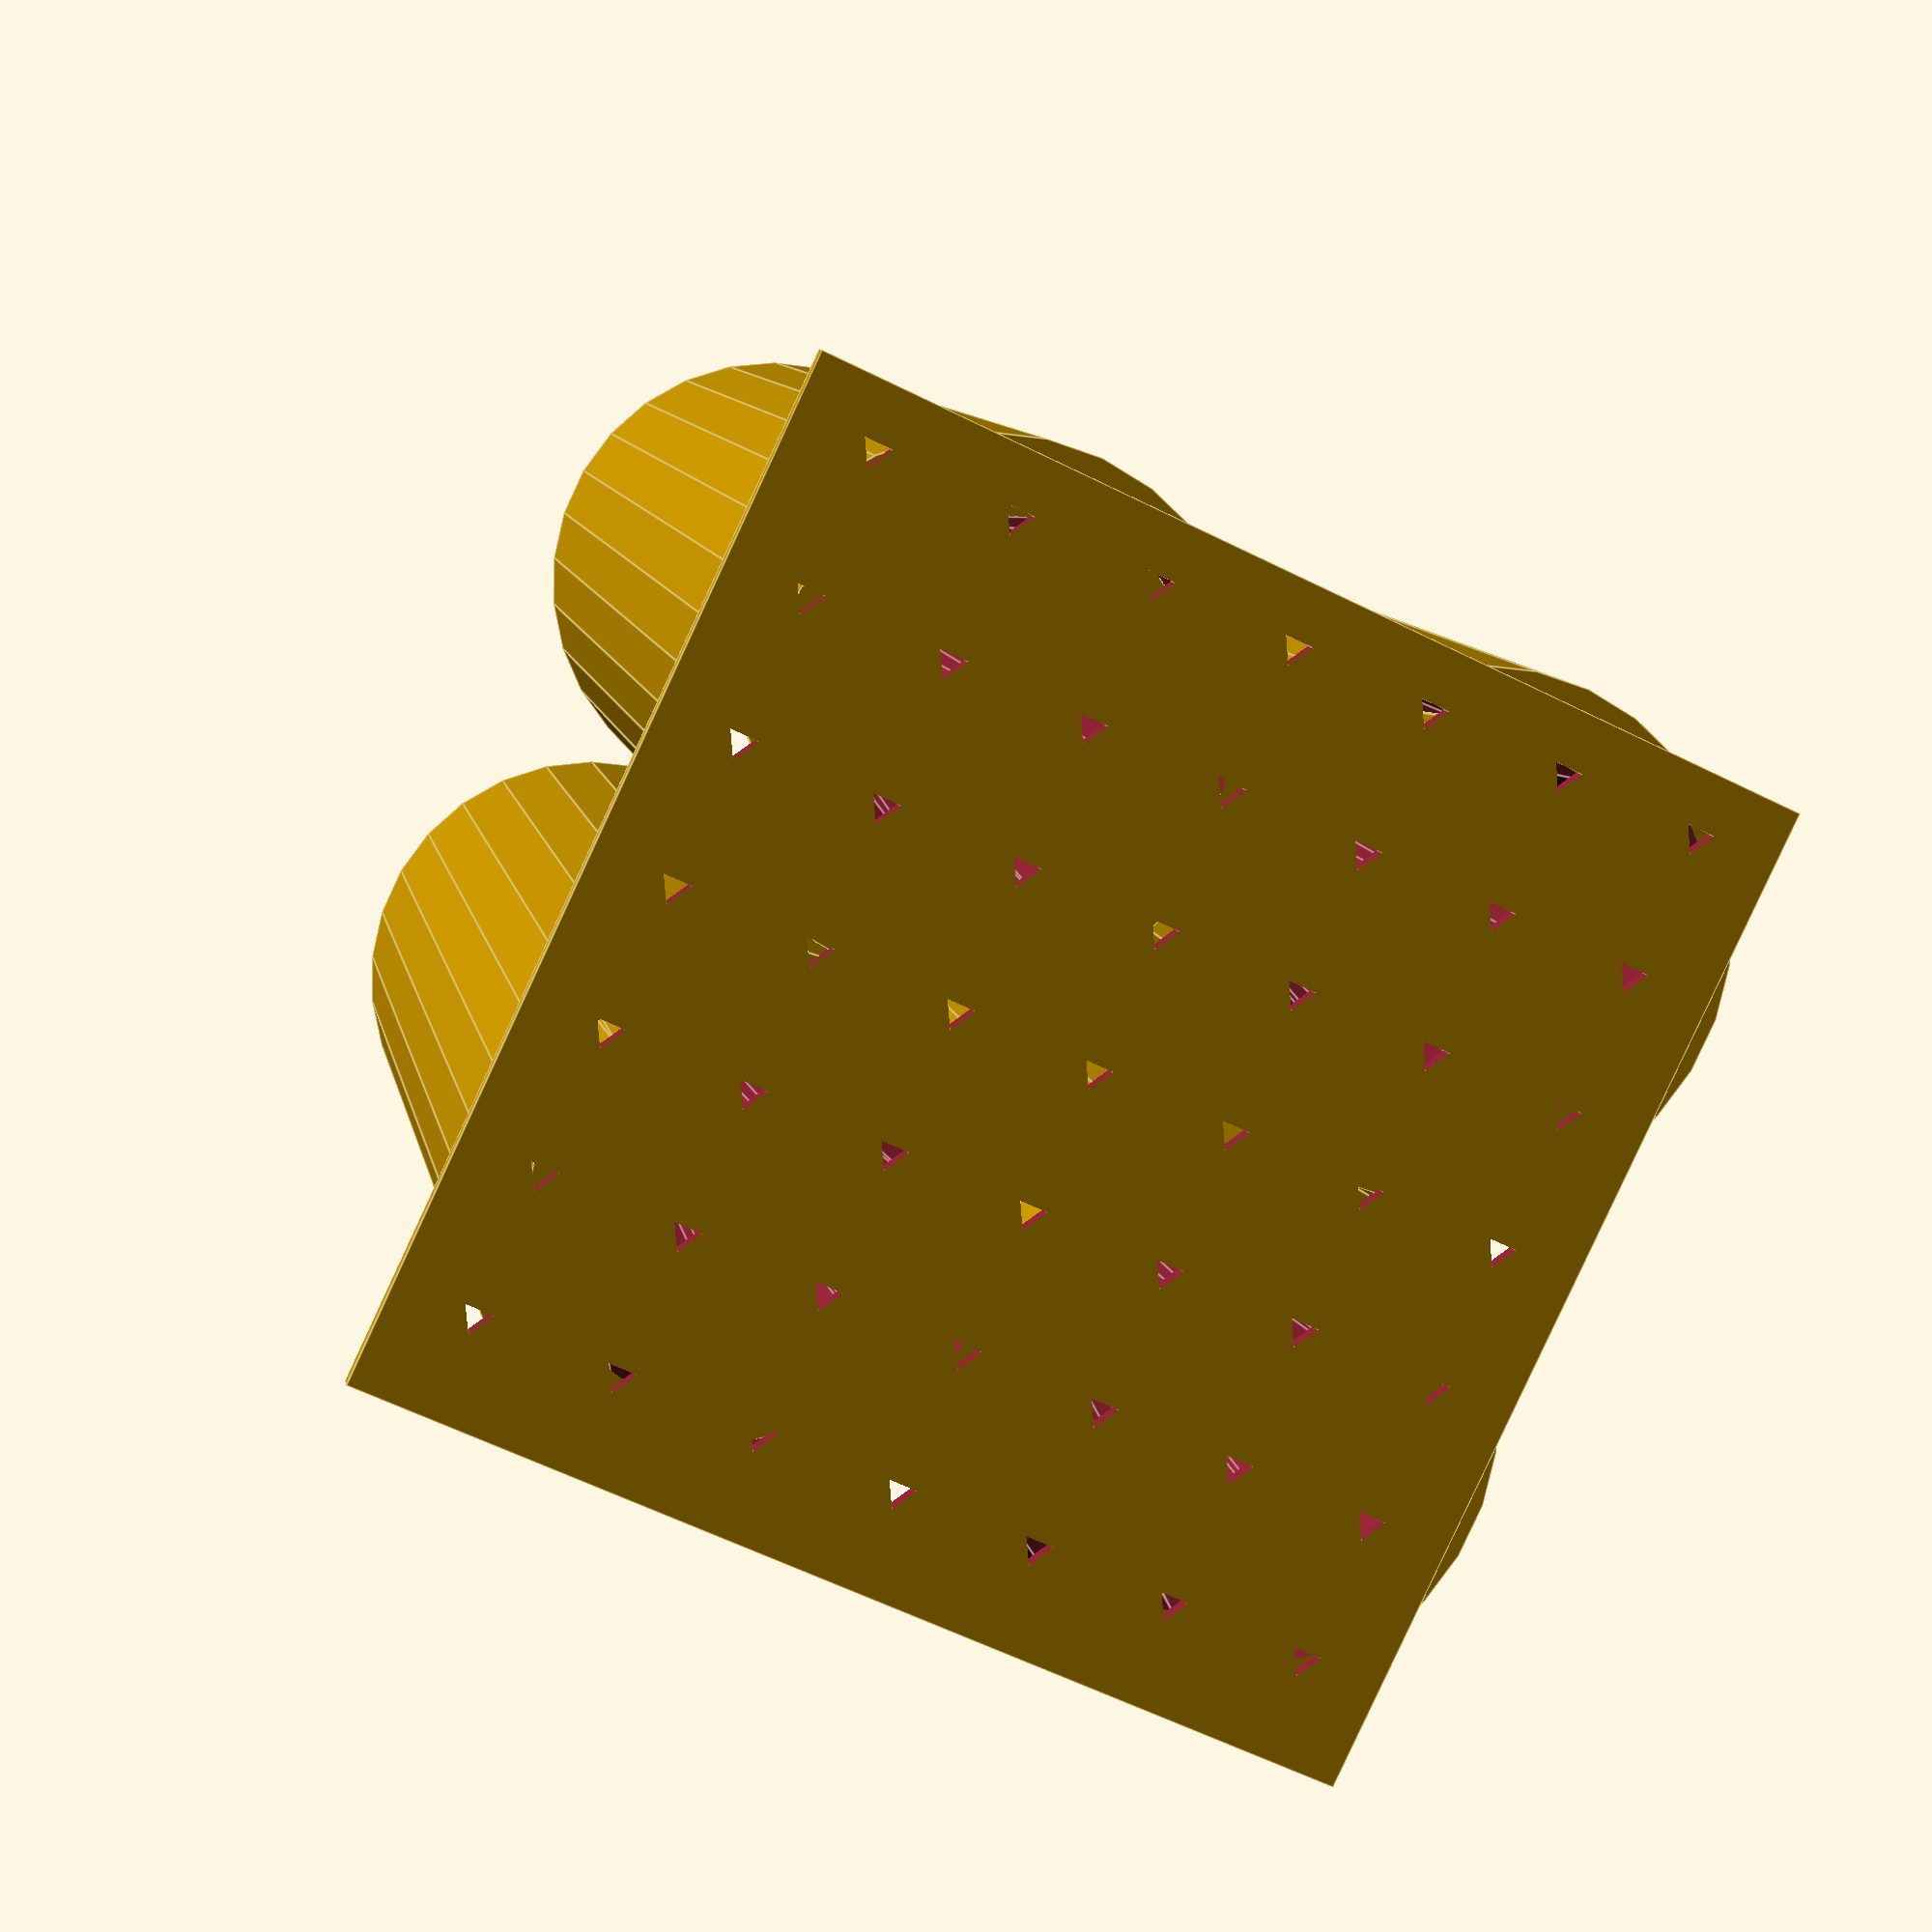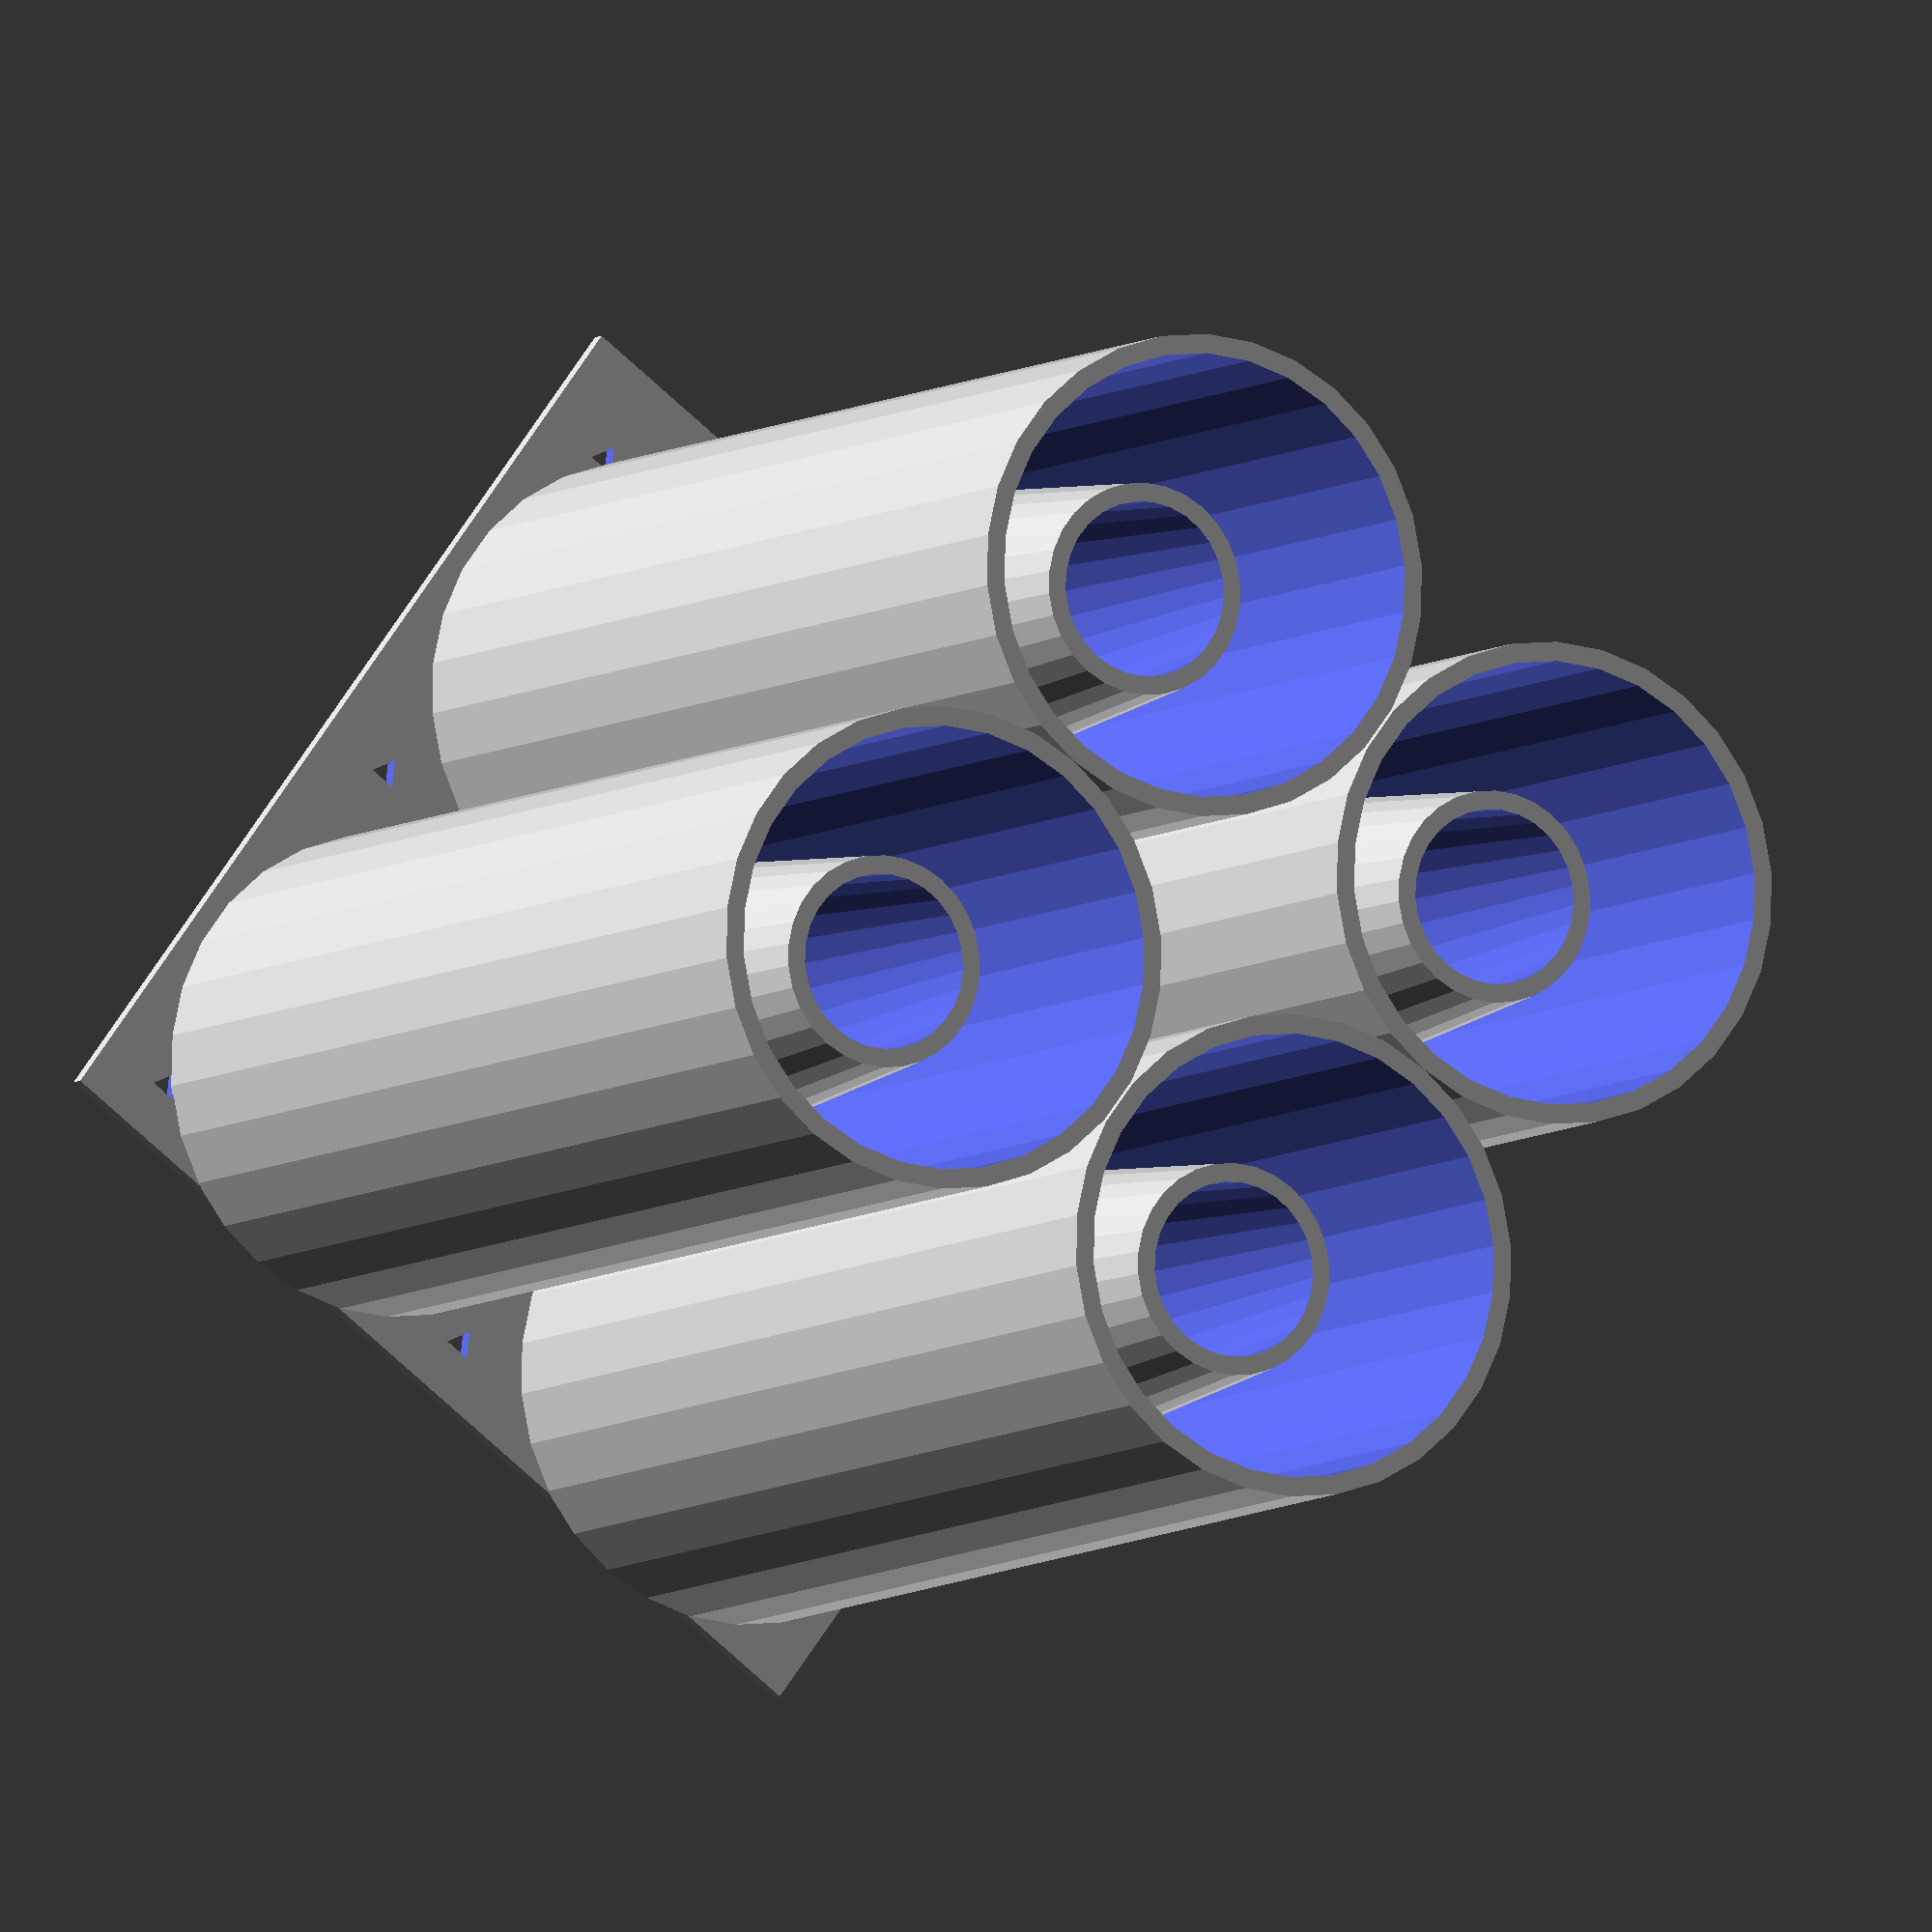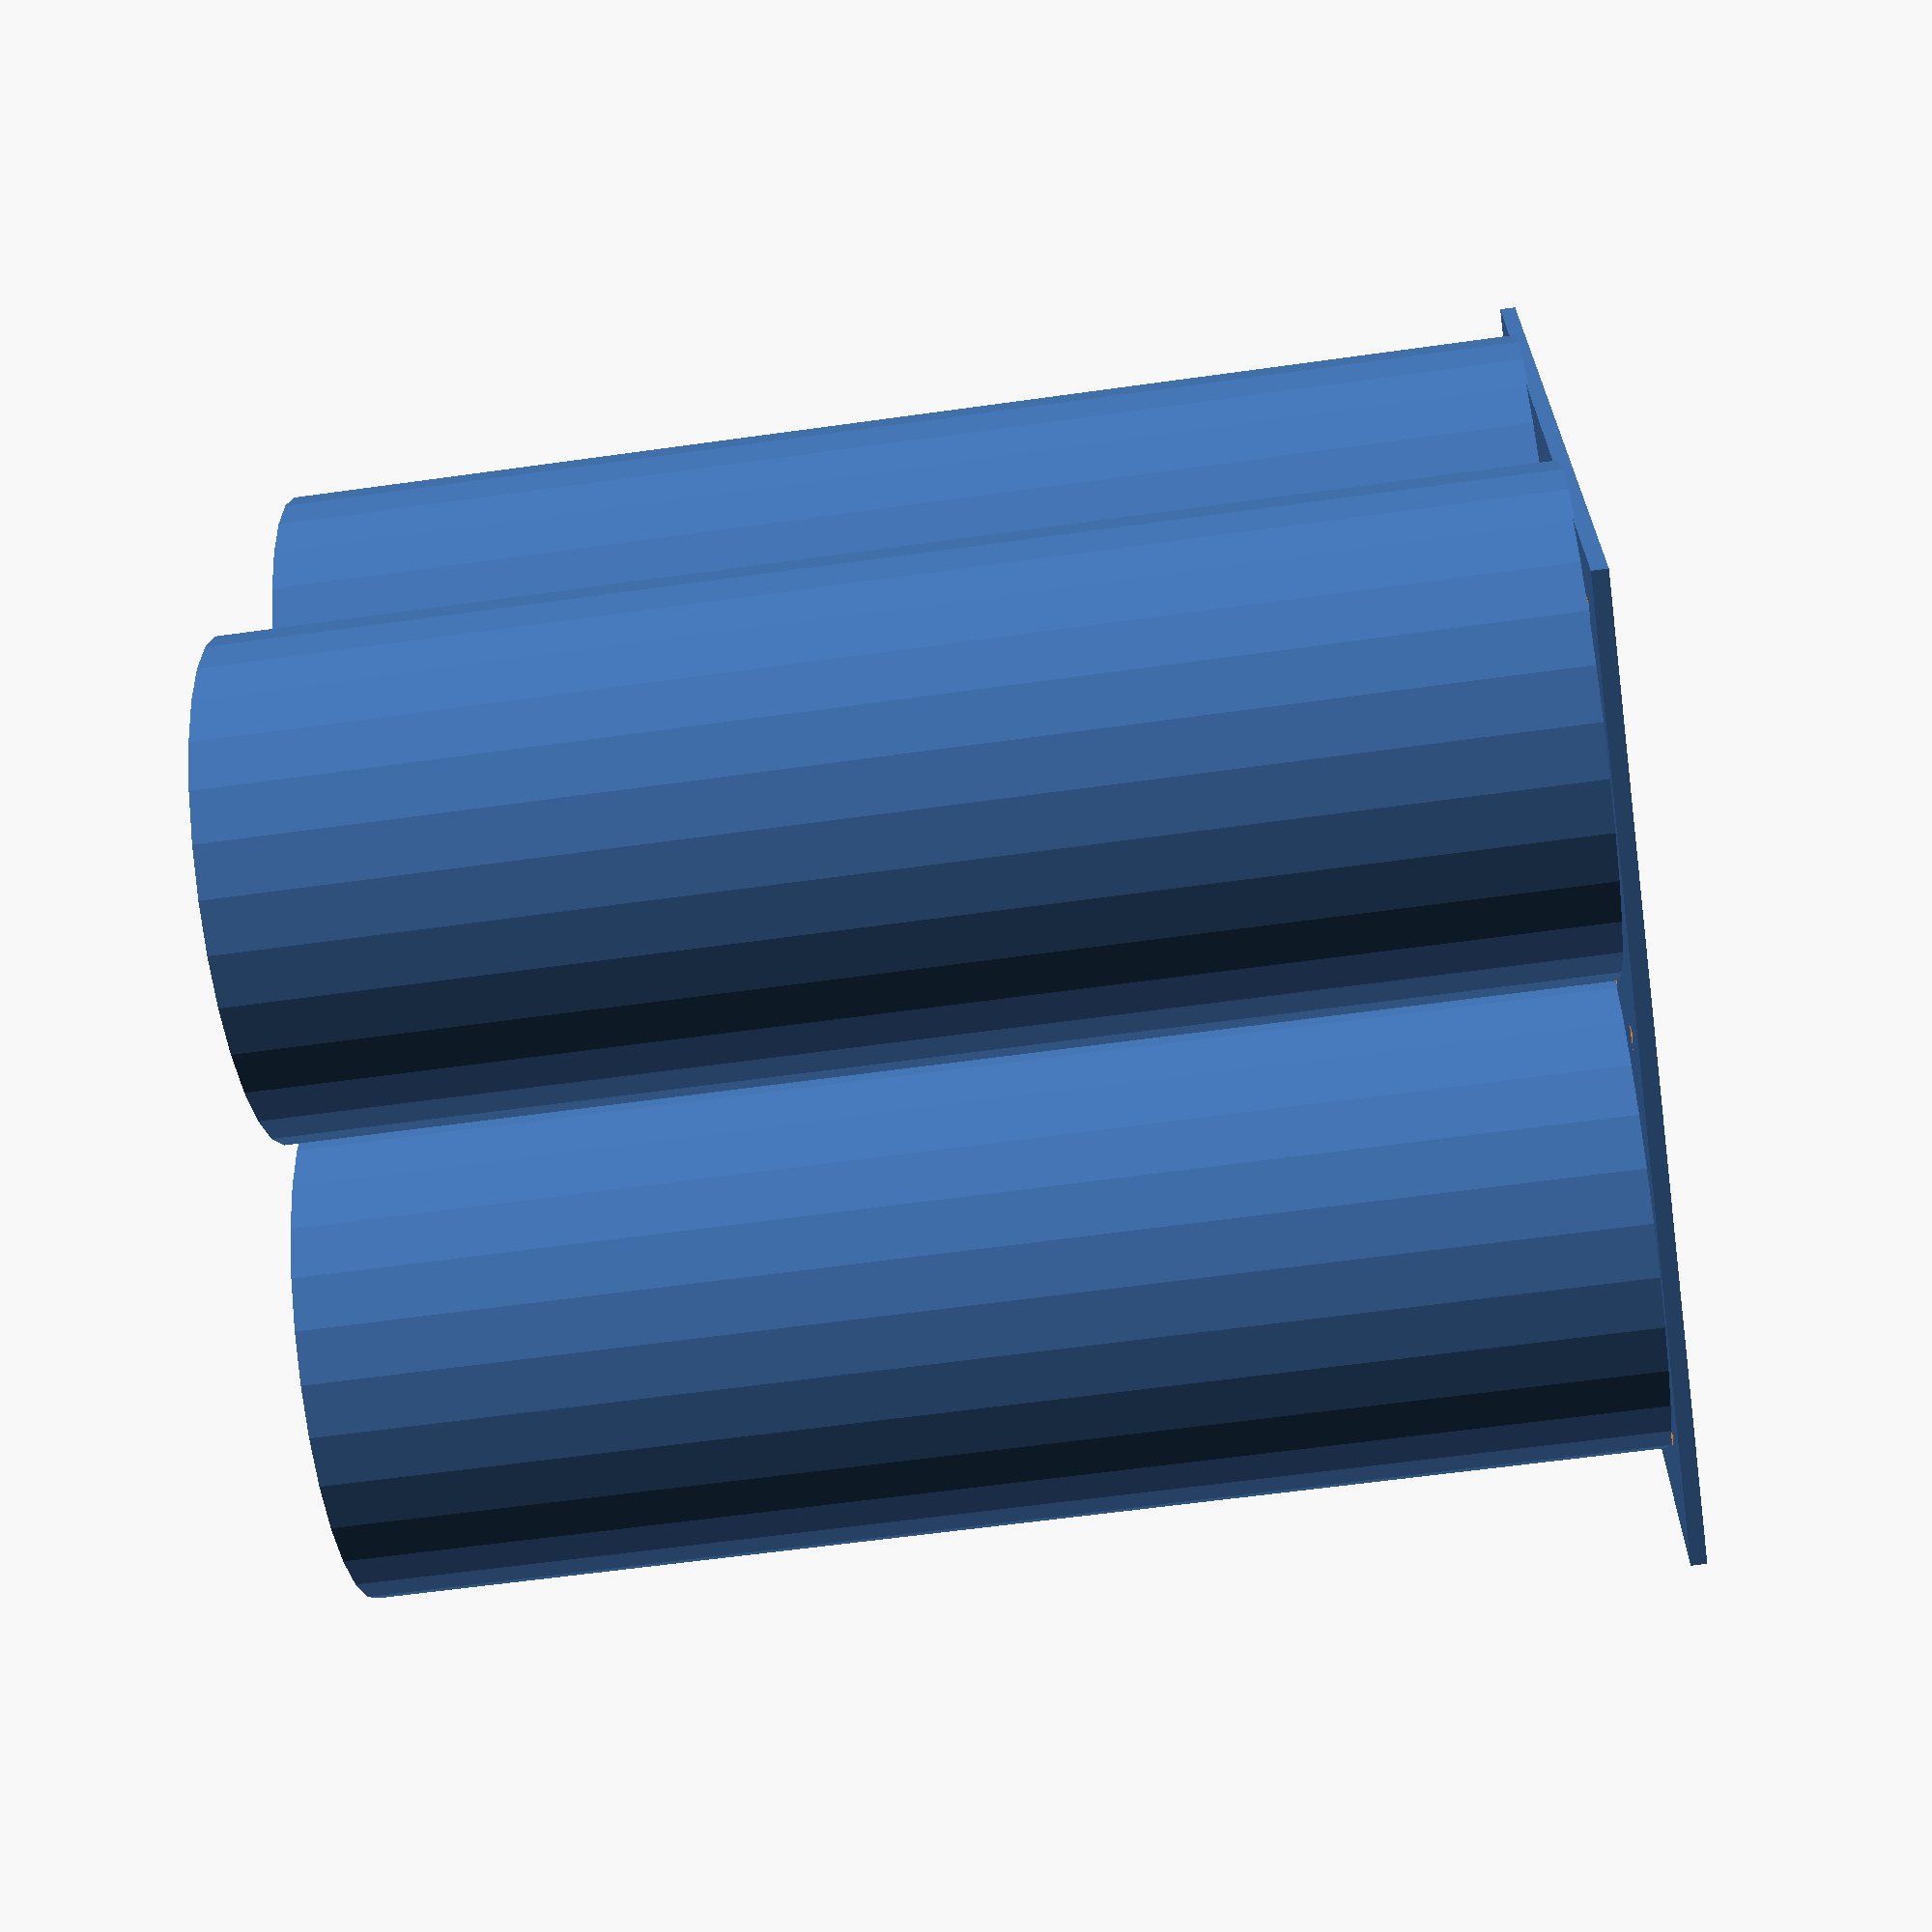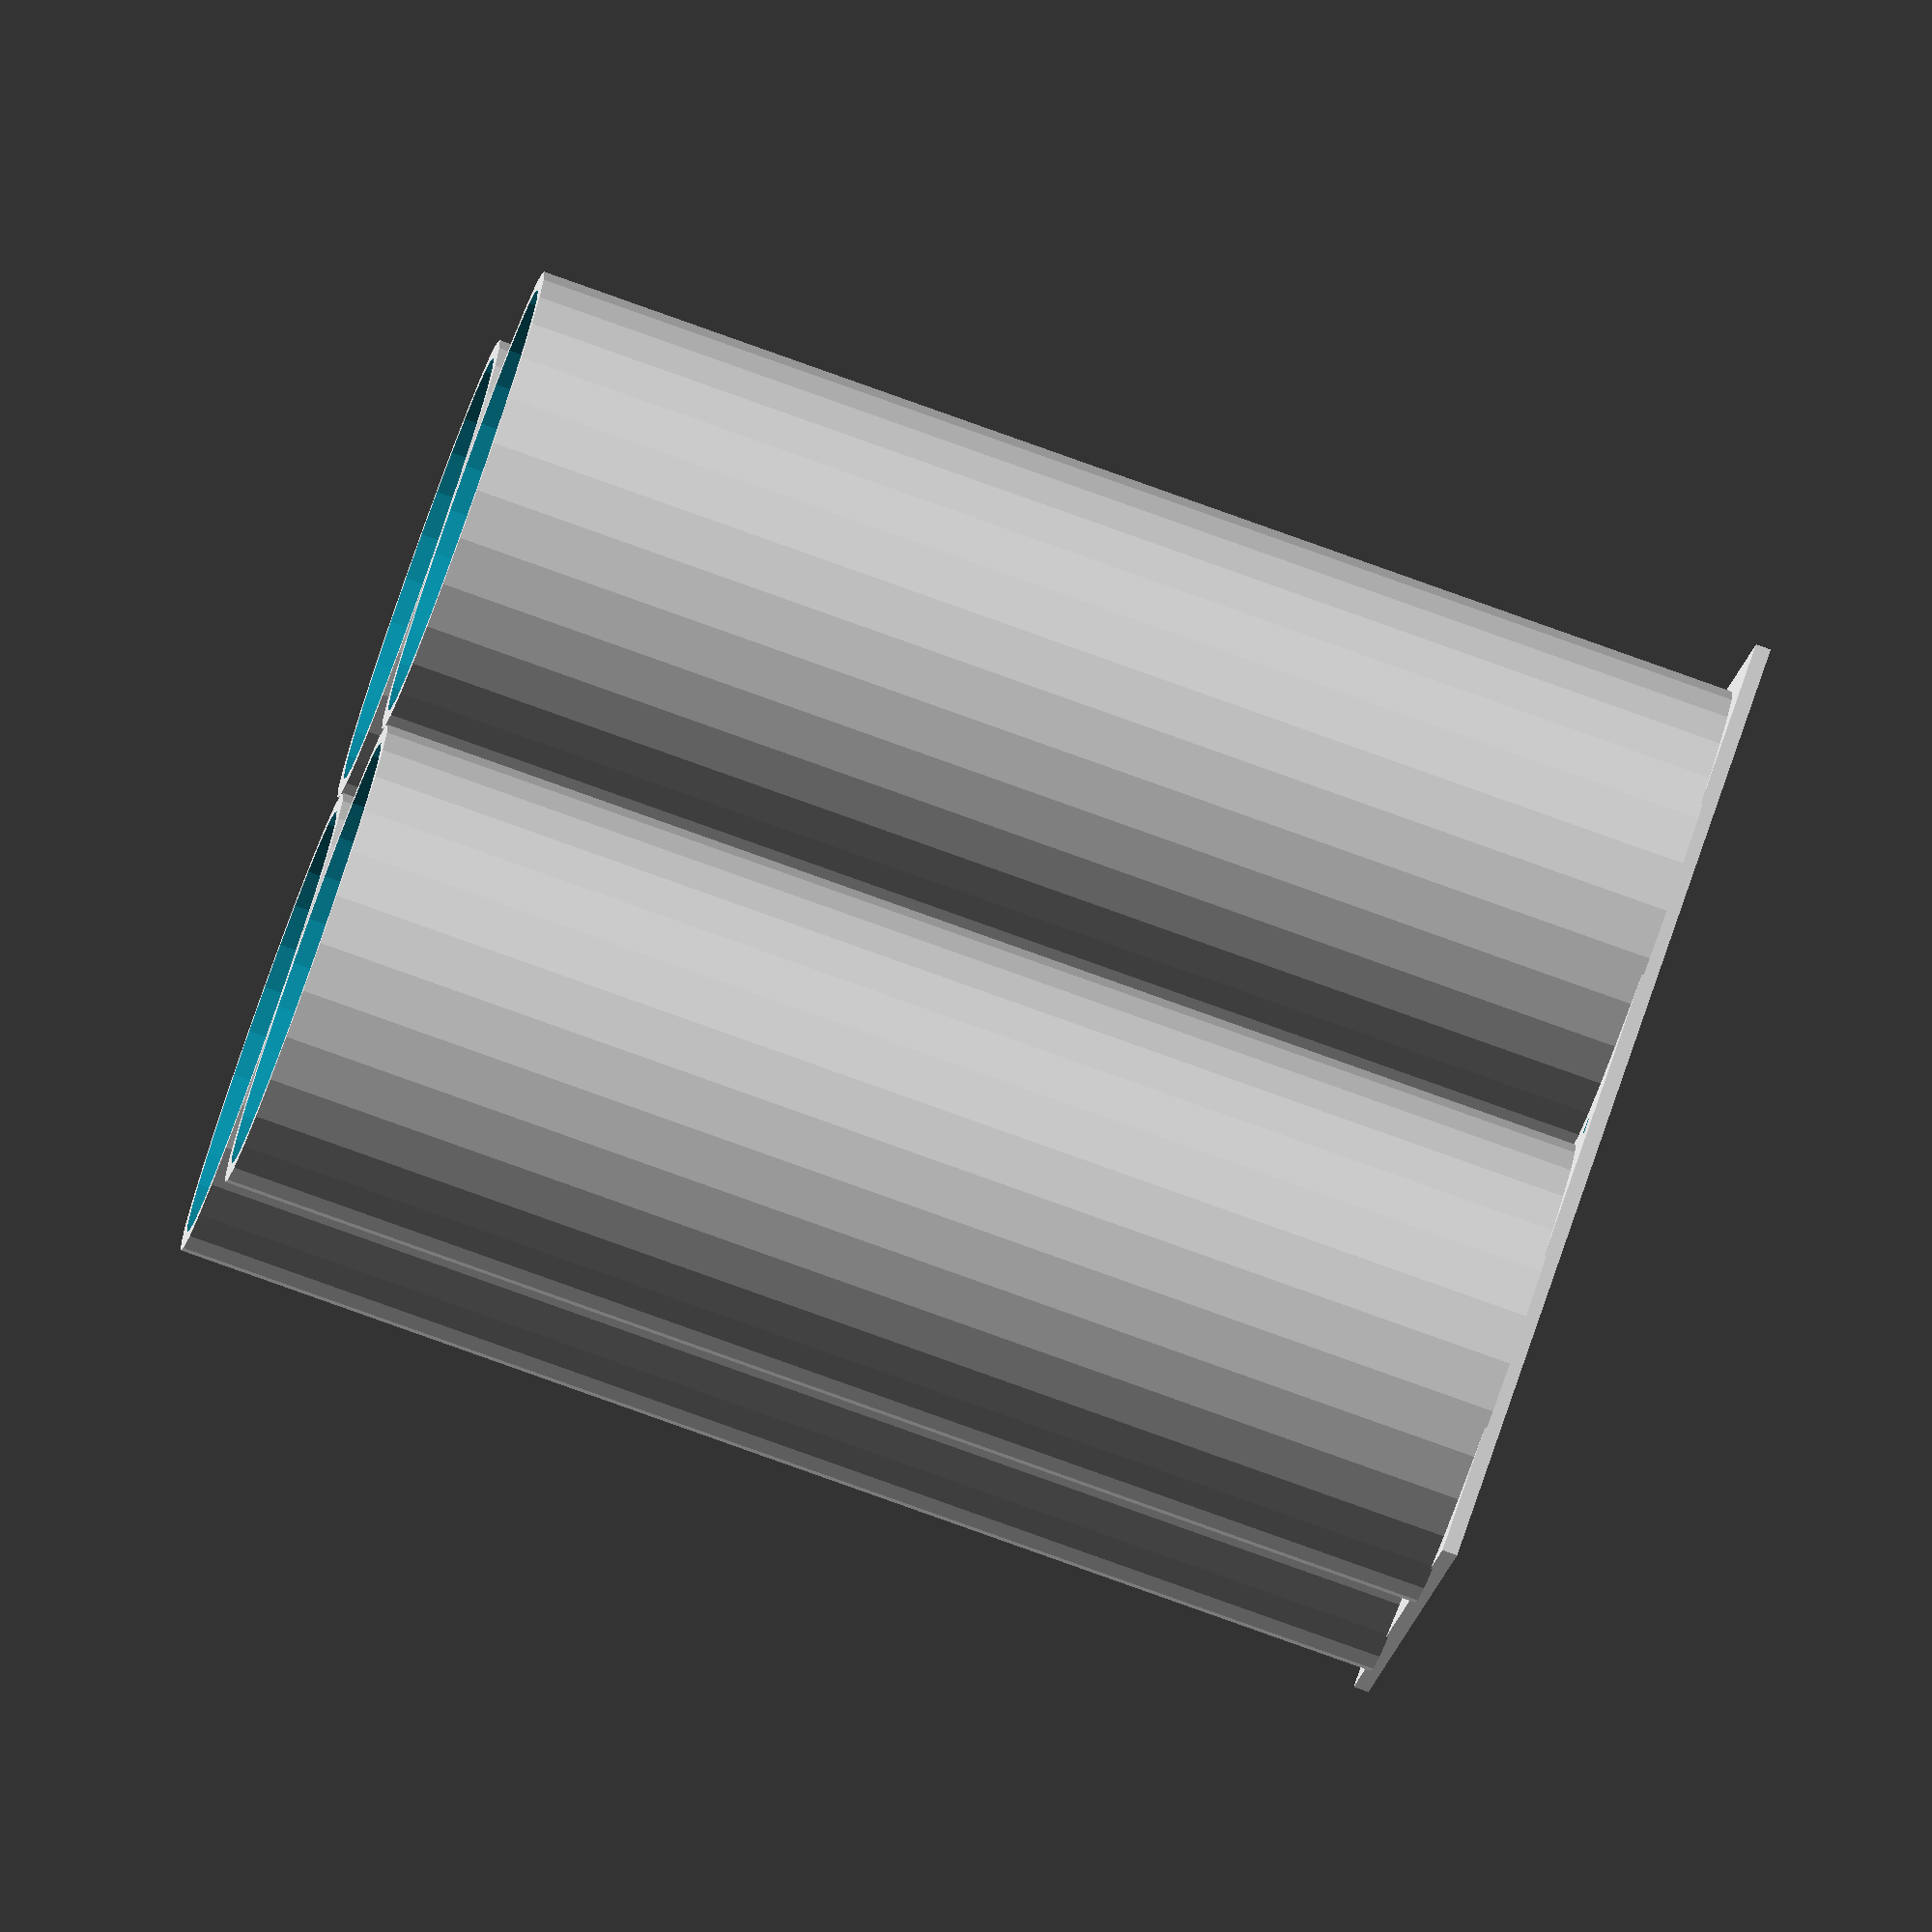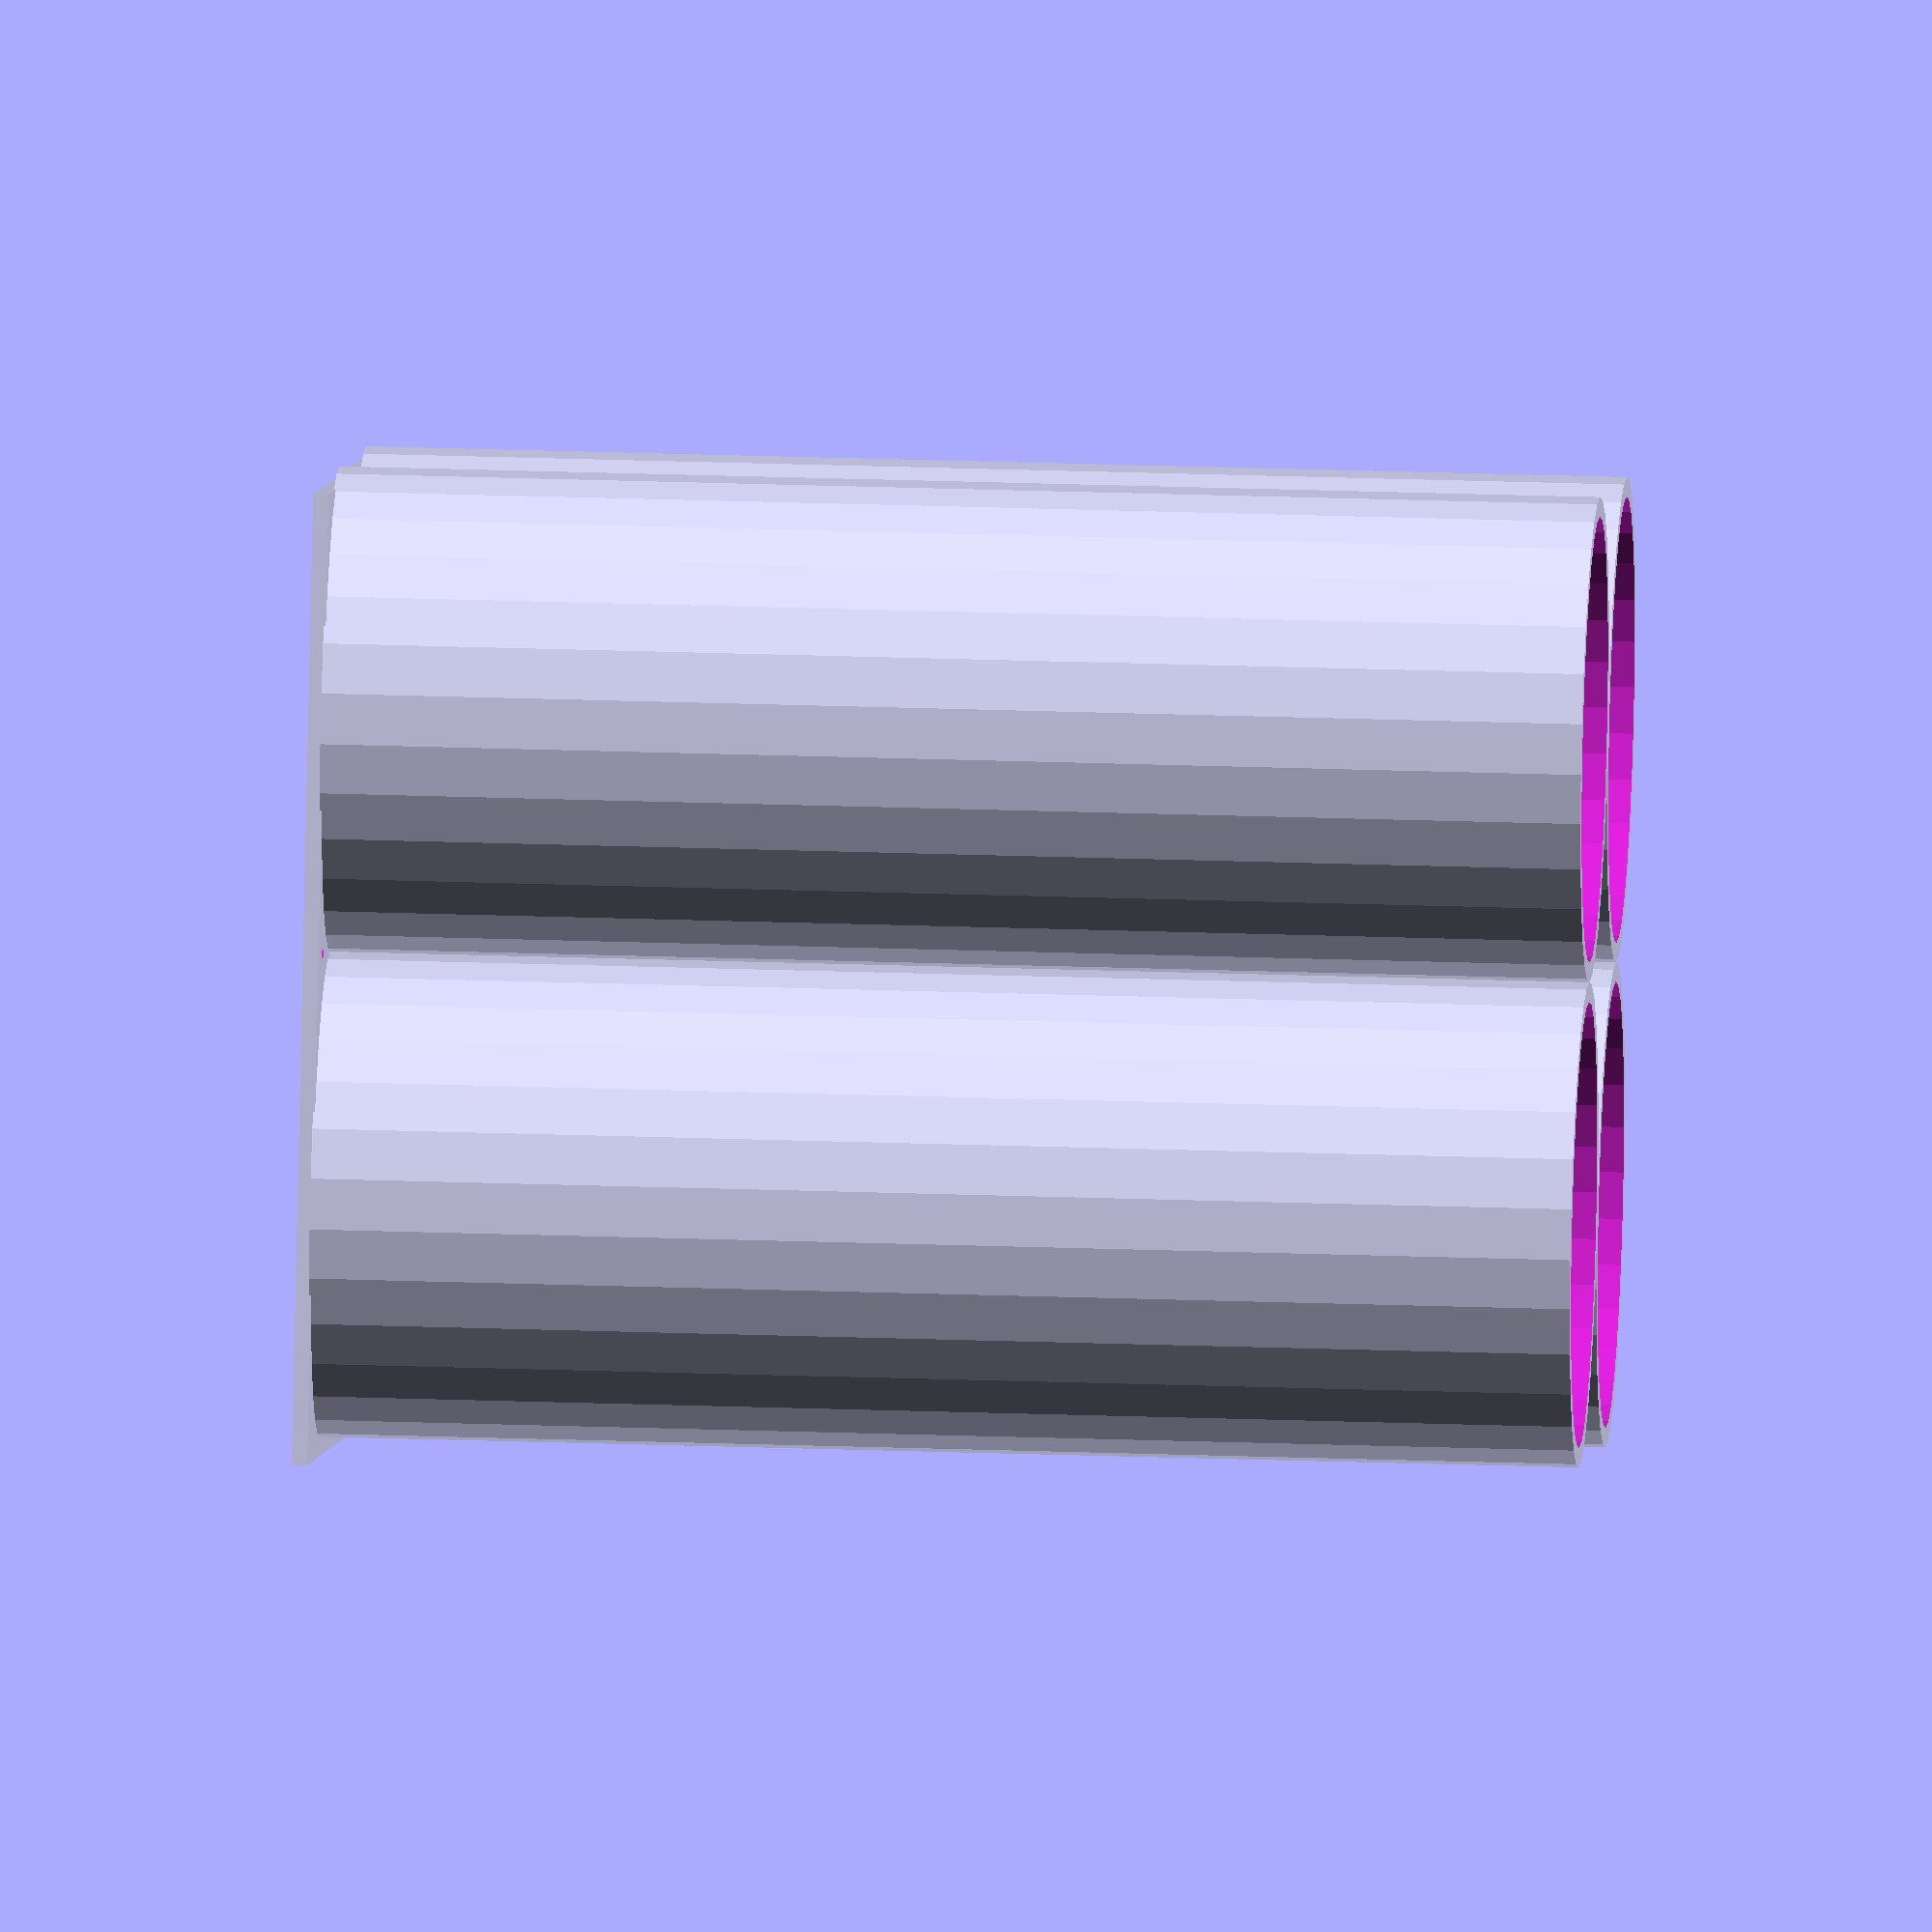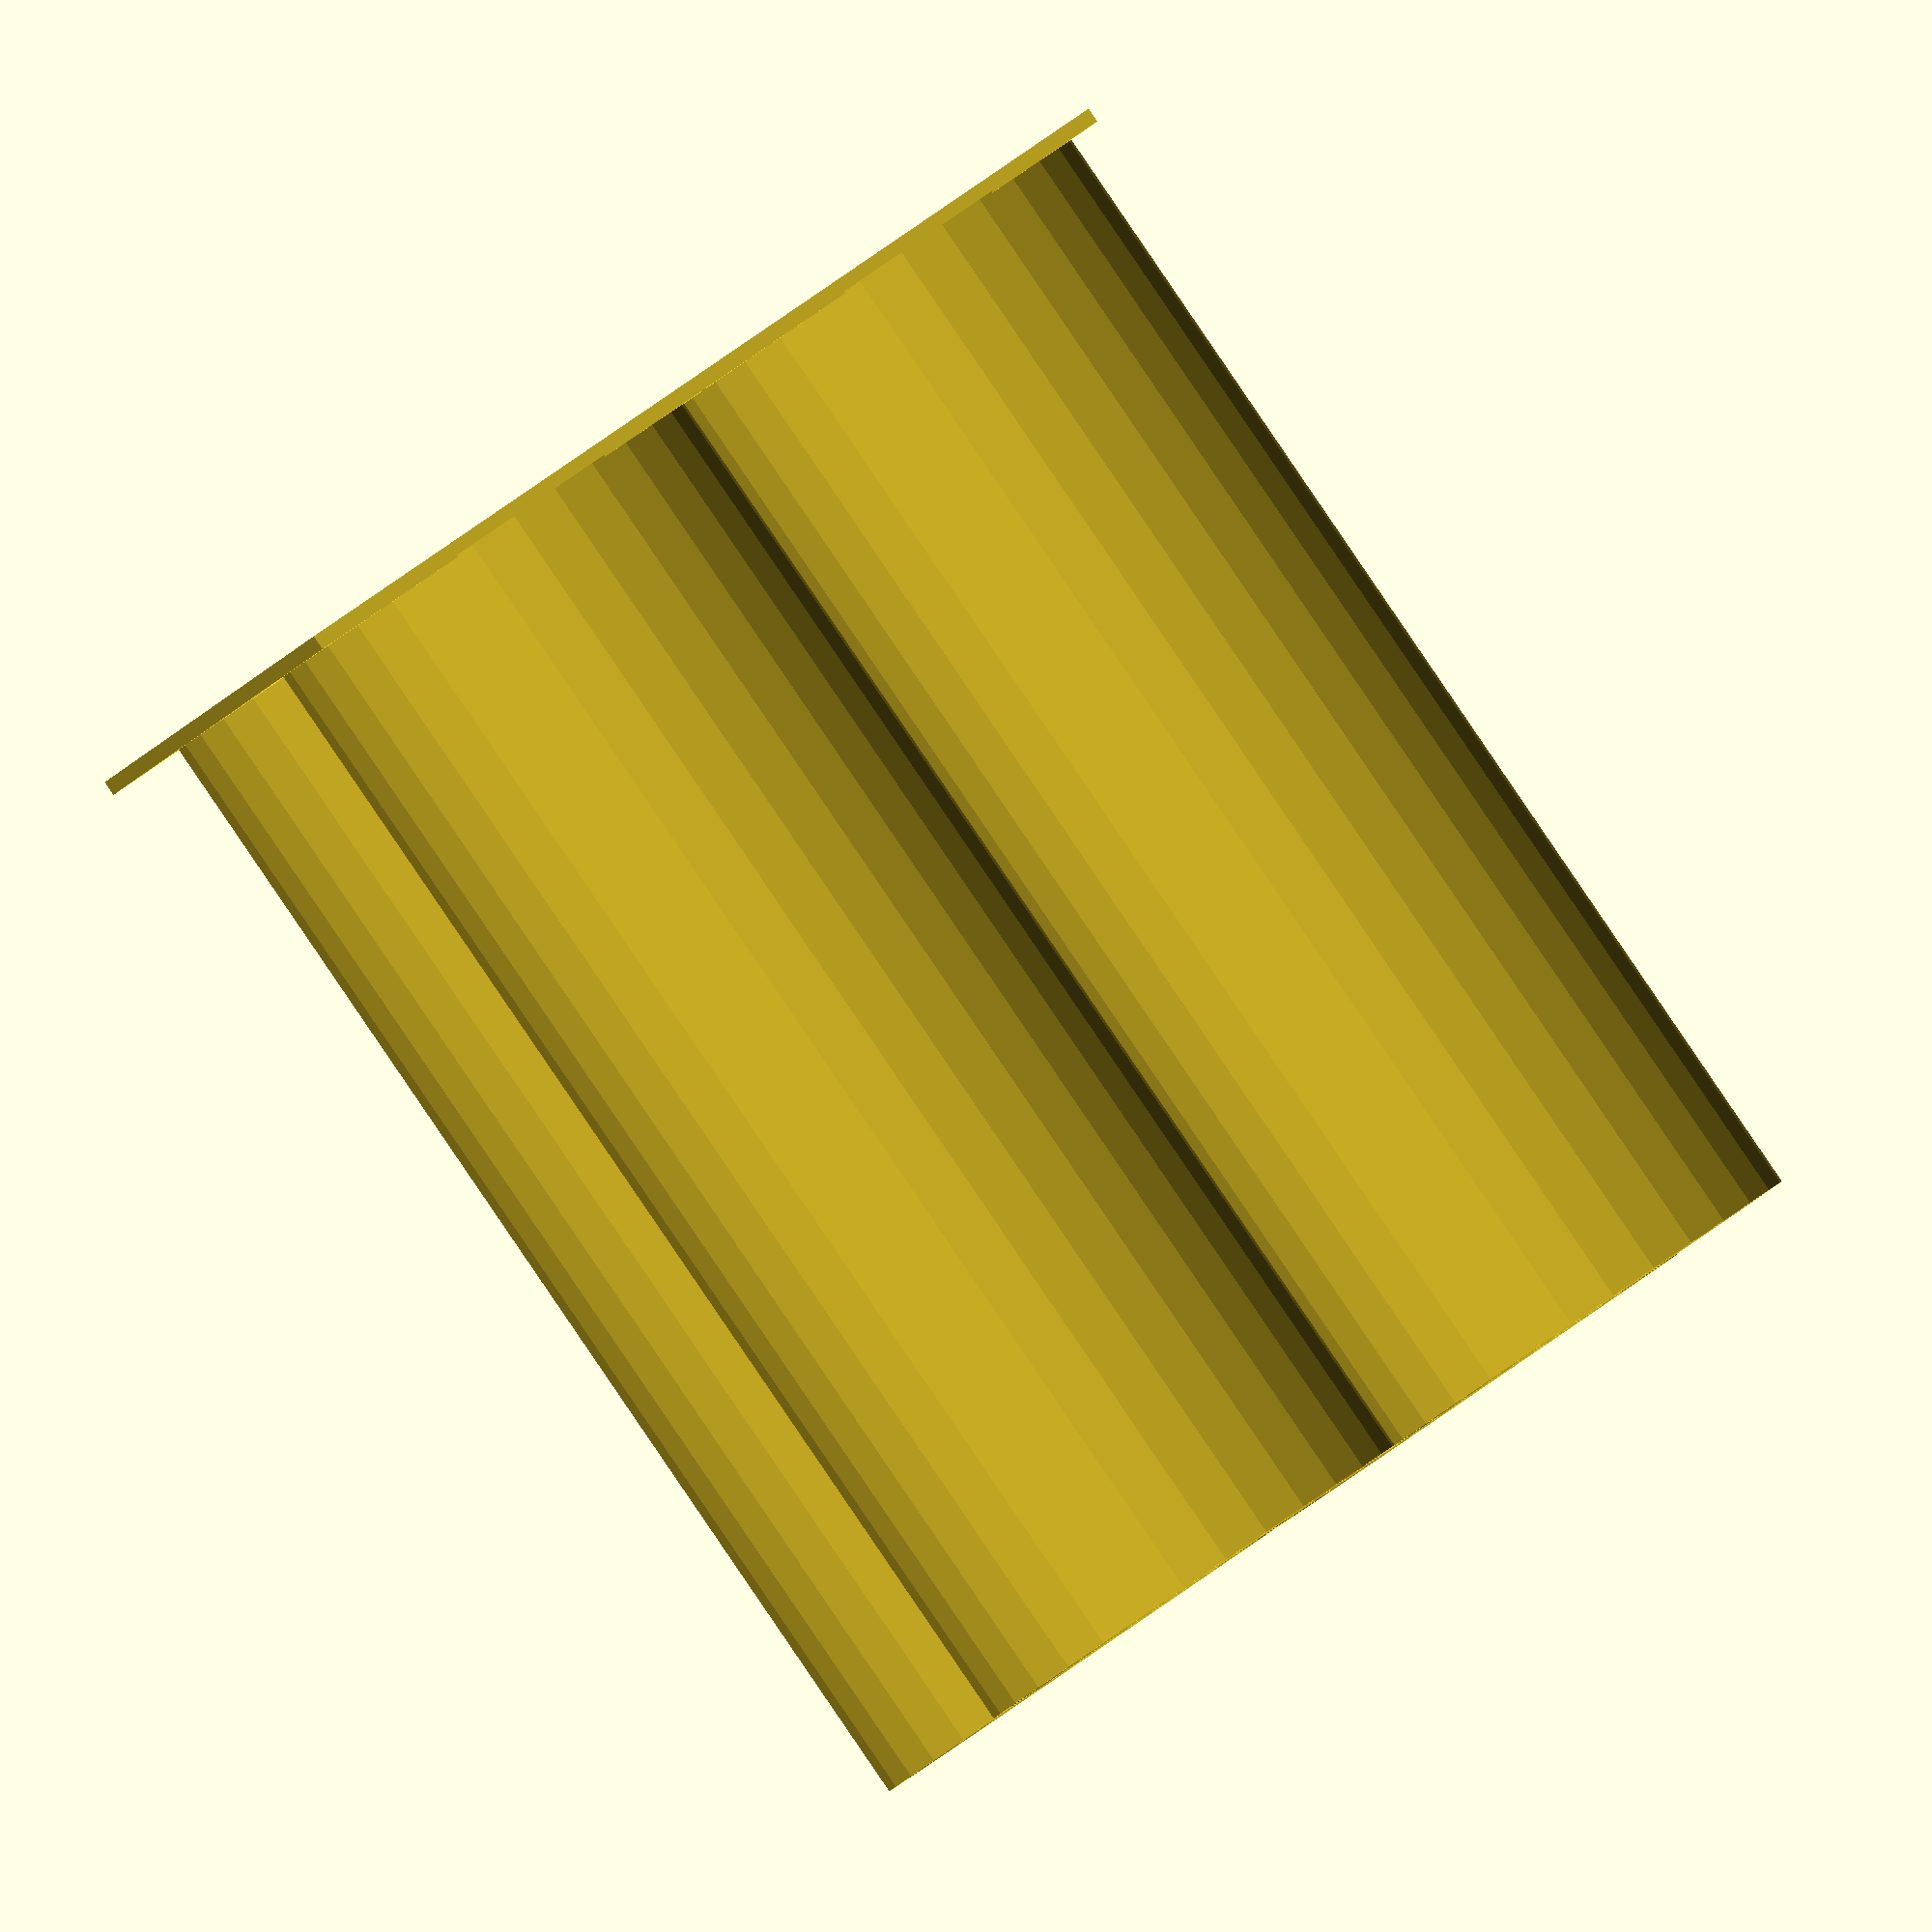
<openscad>
// Copyright 2017 joehil
// This file is licensed under the terms of Creative Commons Attribution 3.0 Unported.

tubed1=20;
tubed2=11;
otubed=25;
wallh=65;
tubeh=58;
tubesx=2;
tubesy=2;



module polyhole(h, d) {
    n = max(round(2 * d),3);
    rotate([0,0,180])
        cylinder(h = h, r = (d / 2) / cos (180 / n), $fn = n);
}

module mpp(){
difference(){
nx=tubesx*otubed/7;
ny=tubesy*otubed/7-1;
cube(size=[tubesx*otubed,tubesy*otubed,0.8]);
    for(k=[0:ny]){
        for(i=[1:nx]){
            translate([(i*7-2), 4+k*7,-2])
                polyhole(h = 5, d = 0.8);
        }
    }
}
}

module tube(d1,d2,h){
    difference(){
        cylinder(d1=d1,d2=d2,h=h);
        translate([0,0,-0.5])
        cylinder(d1=d1-2,d2=d2-2,h=h+1);
    }
}

module otube(){
    difference(){
        cylinder(d1=otubed,d2=otubed,h=wallh);
        translate([0,0,-0.5])
        cylinder(d1=otubed-2,d2=otubed-2,h=wallh+1);
    }
}

module wall(){
    difference(){
        cube(size=[tubesx*tubed1+2,tubesy*tubed1+2,wallh]);
        translate([1,1,-0.5])
        cube(size=[tubesx*tubed1,tubesy*tubed1,wallh+1]);
    }
}

union(){
//wall();
mpp();
for(k=[0:tubesy-1]){  
  for(i=[0:tubesx-1]){
    translate([otubed*i+otubed/2+1,otubed*k+otubed/2+1,0.7])  
    tube(tubed1,tubed2,tubeh);
    translate([otubed*i+otubed/2+1,otubed*k+otubed/2+1,0.7])  
    otube();
  }
}
}
</openscad>
<views>
elev=170.2 azim=64.6 roll=10.6 proj=p view=edges
elev=186.5 azim=306.7 roll=206.1 proj=o view=wireframe
elev=60.1 azim=351.0 roll=98.2 proj=p view=solid
elev=83.2 azim=164.2 roll=70.4 proj=o view=solid
elev=335.7 azim=291.9 roll=273.4 proj=o view=solid
elev=90.2 azim=195.1 roll=214.3 proj=o view=wireframe
</views>
